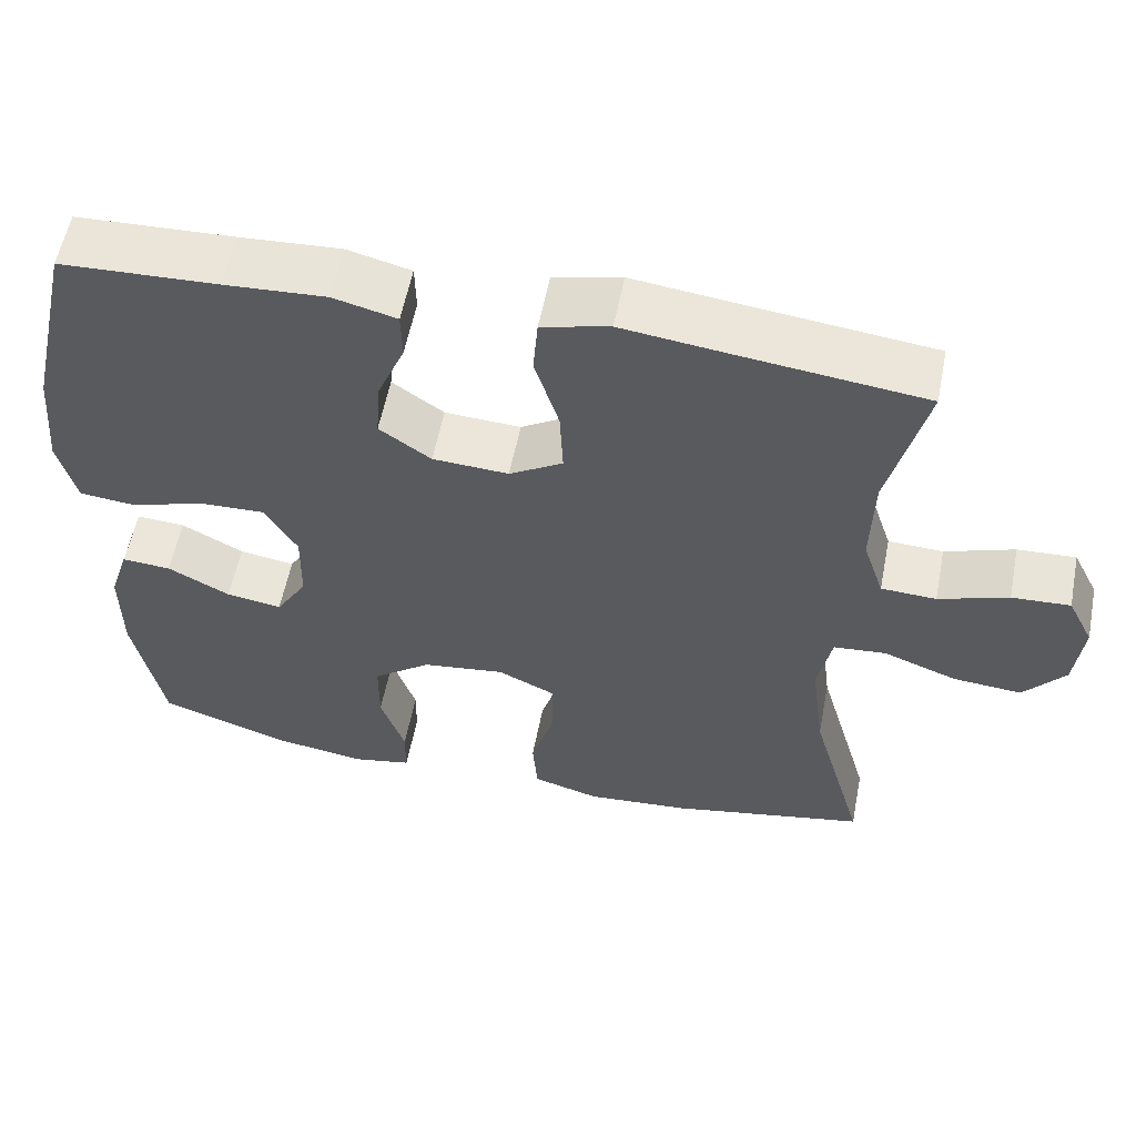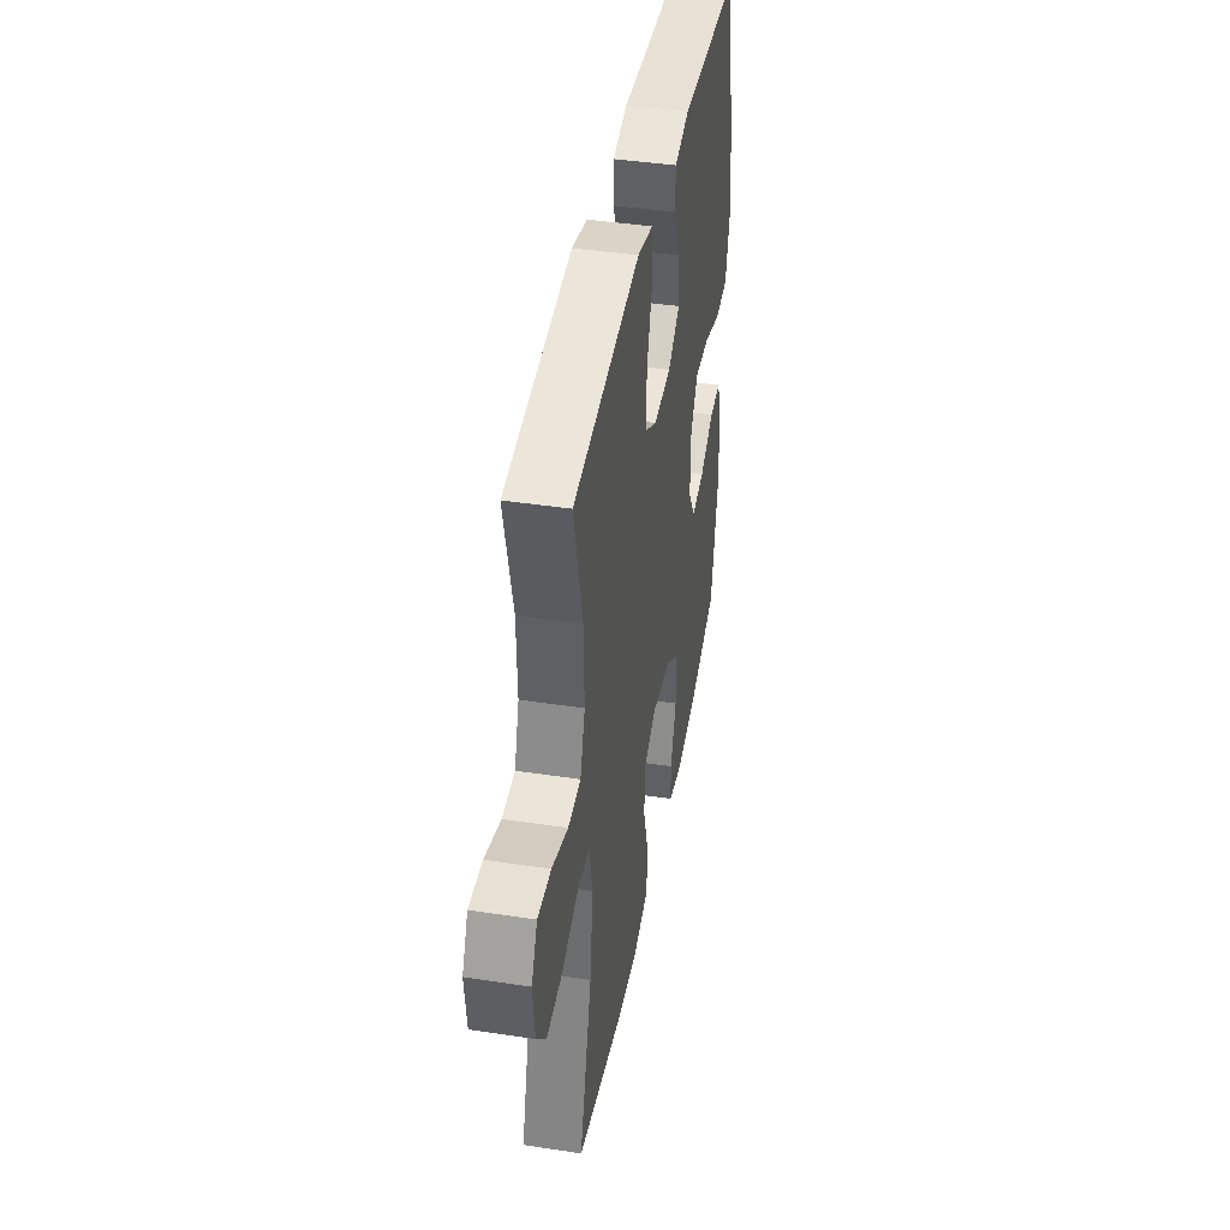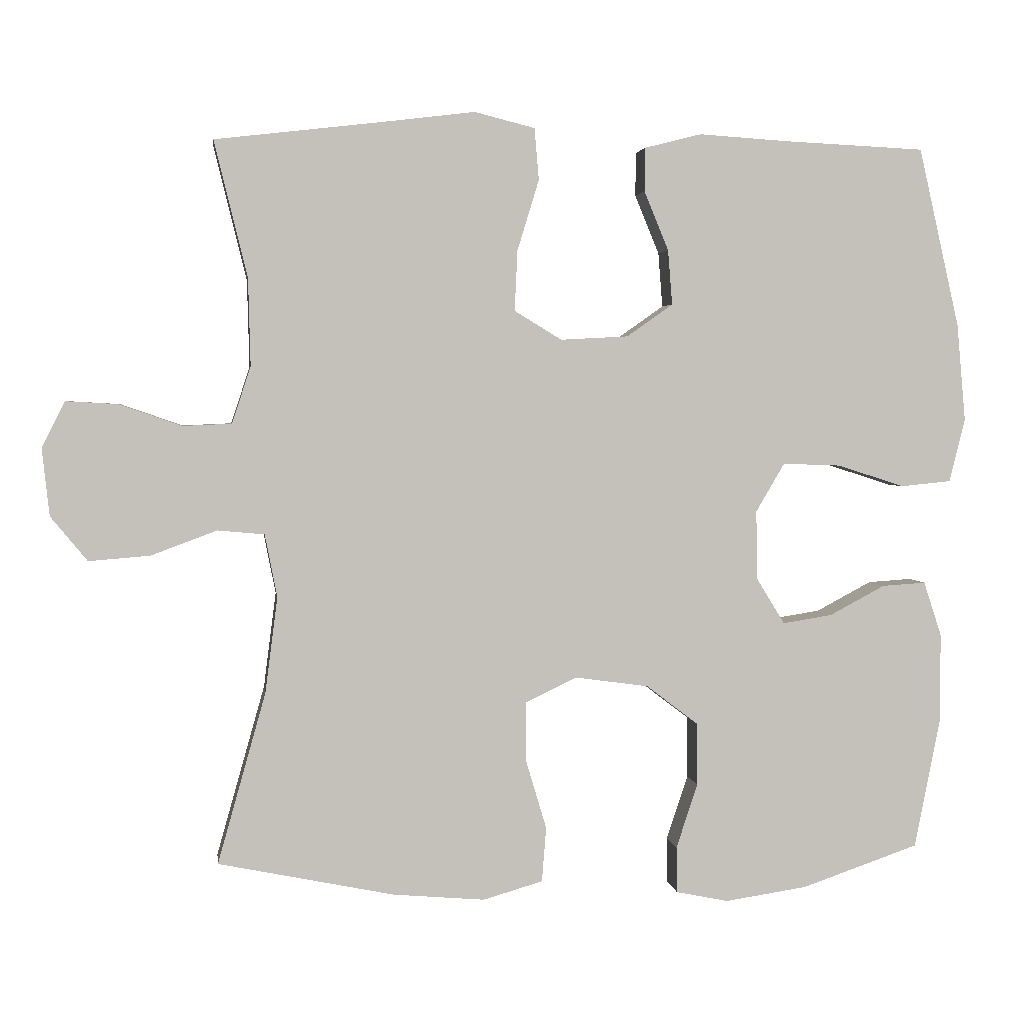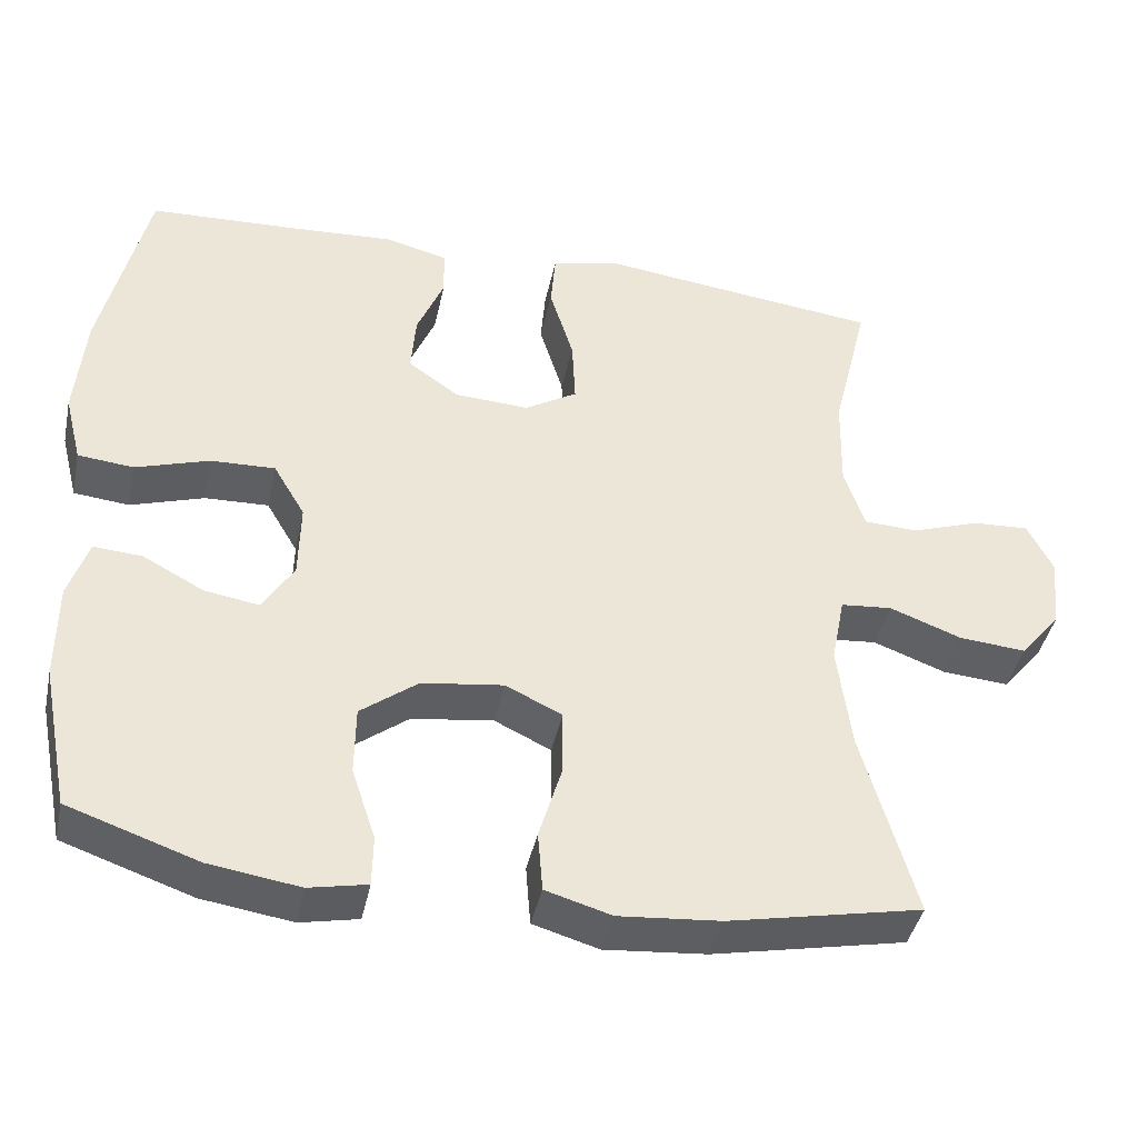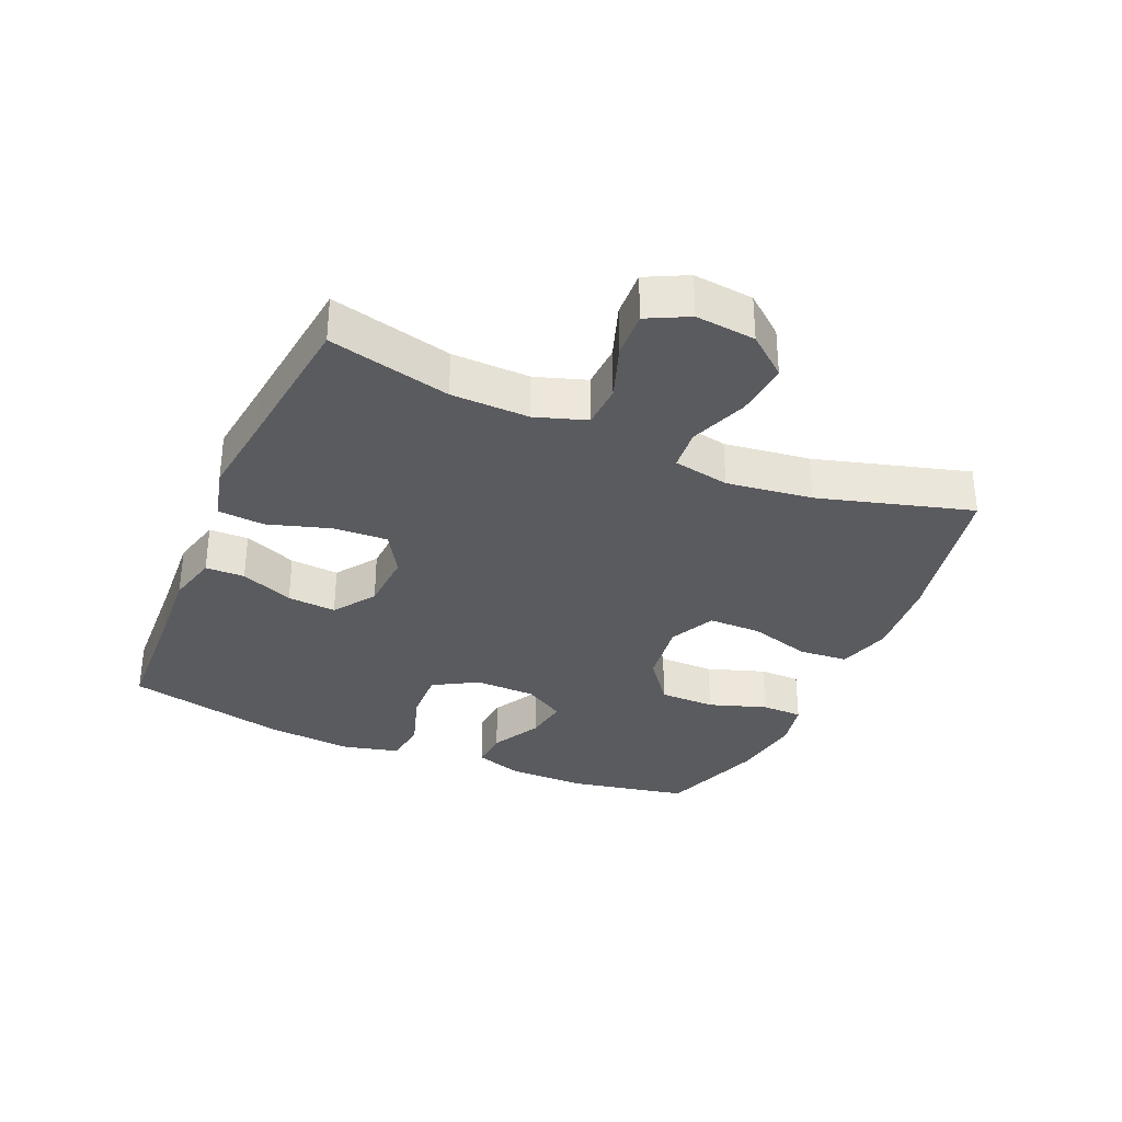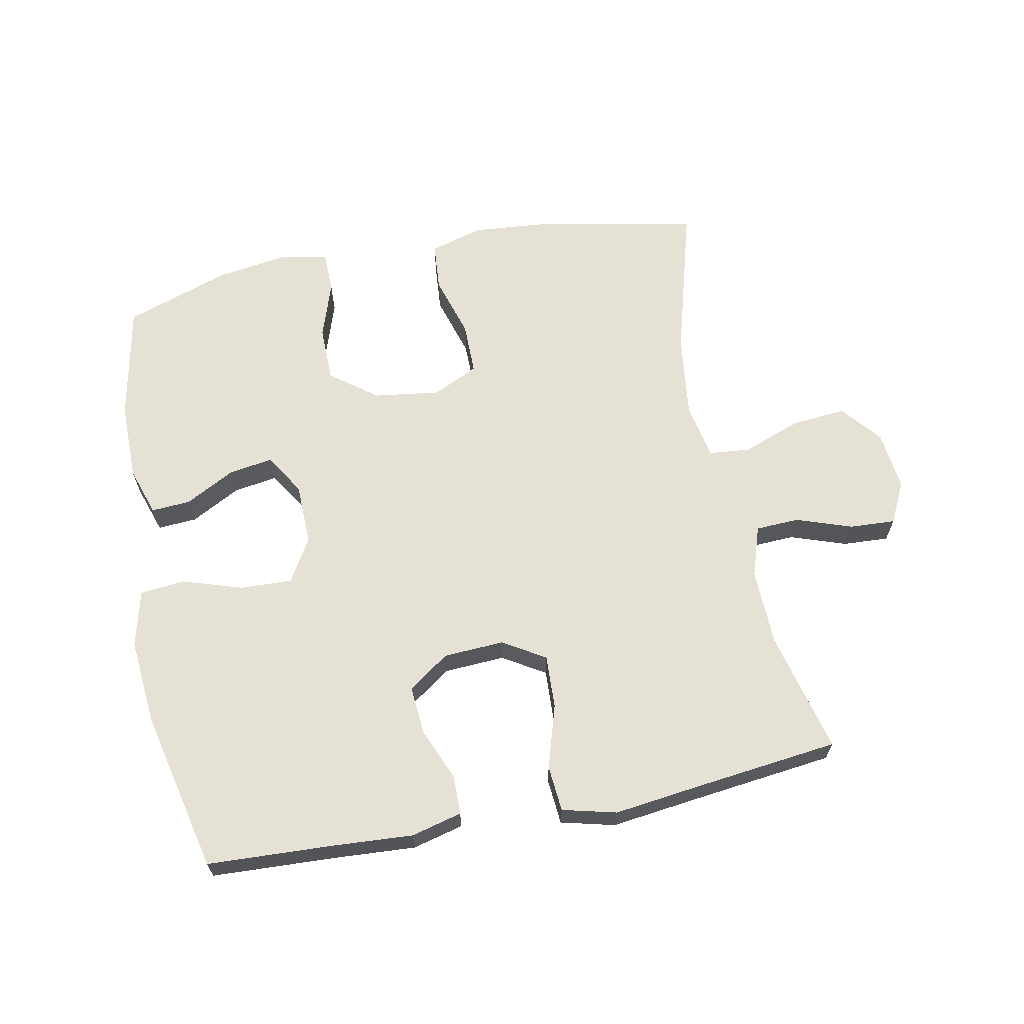
<metadata>
{"format":"obj","ext":"obj","renderer":"f3d","projection":"perspective","resolution":1024,"background":"white","views":[{"elev":57.4,"azim":11.1,"up":"+Z"},{"elev":42.3,"azim":100.3,"up":"+Z"},{"elev":2.8,"azim":172.3,"up":"+Z"},{"elev":-41.6,"azim":-12.0,"up":"+Z"},{"elev":-32.9,"azim":66.6,"up":"+Y"},{"elev":64.8,"azim":-11.2,"up":"+Y"}]}
</metadata>
<code>
v 0.5 0.07 0.5
v 0.454 0.07 0.311
v 0.451 0.07 0.19
v 0.477 0.07 0.111
v 0.545 0.07 0.108
v 0.631 0.07 0.138
v 0.703 0.07 0.142
v 0.735 0.07 0.078
v 0.725 0.07 -0.015
v 0.674 0.07 -0.077
v 0.589 0.07 -0.07
v 0.498 0.07 -0.036
v 0.433 0.07 -0.042
v 0.416 0.07 -0.129
v 0.433 0.07 -0.262
v 0.5 0.07 -0.5
v 0.256 0.07 -0.55
v 0.128 0.07 -0.561
v 0.045 0.07 -0.537
v 0.039 0.07 -0.461
v 0.068 0.07 -0.364
v 0.068 0.07 -0.282
v -0.003 0.07 -0.248
v -0.106 0.07 -0.262
v -0.178 0.07 -0.317
v -0.179 0.07 -0.404
v -0.149 0.07 -0.494
v -0.15 0.07 -0.558
v -0.223 0.07 -0.573
v -0.337 0.07 -0.556
v -0.5 0.07 -0.5
v -0.536 0.07 -0.318
v -0.536 0.07 -0.195
v -0.511 0.07 -0.119
v -0.45 0.07 -0.123
v -0.373 0.07 -0.164
v -0.304 0.07 -0.175
v -0.265 0.07 -0.111
v -0.263 0.07 -0.015
v -0.303 0.07 0.053
v -0.384 0.07 0.05
v -0.477 0.07 0.02
v -0.547 0.07 0.027
v -0.569 0.07 0.115
v -0.557 0.07 0.25
v -0.5 0.07 0.5
v -0.305 0.07 0.509
v -0.18 0.07 0.517
v -0.101 0.07 0.497
v -0.1 0.07 0.436
v -0.134 0.07 0.354
v -0.14 0.07 0.278
v -0.076 0.07 0.233
v 0.018 0.07 0.228
v 0.084 0.07 0.268
v 0.08 0.07 0.352
v 0.05 0.07 0.45
v 0.056 0.07 0.522
v 0.14 0.07 0.543
v 0.27 0.07 0.527
v 0.5 0 0.5
v 0.454 0 0.311
v 0.451 0 0.19
v 0.477 0 0.111
v 0.545 0 0.108
v 0.631 0 0.138
v 0.703 0 0.142
v 0.735 0 0.078
v 0.725 0 -0.015
v 0.674 0 -0.077
v 0.589 0 -0.07
v 0.498 0 -0.036
v 0.433 0 -0.042
v 0.416 0 -0.129
v 0.433 0 -0.262
v 0.5 0 -0.5
v 0.256 0 -0.55
v 0.128 0 -0.561
v 0.045 0 -0.537
v 0.039 0 -0.461
v 0.068 0 -0.364
v 0.068 0 -0.282
v -0.003 0 -0.248
v -0.106 0 -0.262
v -0.178 0 -0.317
v -0.179 0 -0.404
v -0.149 0 -0.494
v -0.15 0 -0.558
v -0.223 0 -0.573
v -0.337 0 -0.556
v -0.5 0 -0.5
v -0.536 0 -0.318
v -0.536 0 -0.195
v -0.511 0 -0.119
v -0.45 0 -0.123
v -0.373 0 -0.164
v -0.304 0 -0.175
v -0.265 0 -0.111
v -0.263 0 -0.015
v -0.303 0 0.053
v -0.384 0 0.05
v -0.477 0 0.02
v -0.547 0 0.027
v -0.569 0 0.115
v -0.557 0 0.25
v -0.5 0 0.5
v -0.305 0 0.509
v -0.18 0 0.517
v -0.101 0 0.497
v -0.1 0 0.436
v -0.134 0 0.354
v -0.14 0 0.278
v -0.076 0 0.233
v 0.018 0 0.228
v 0.084 0 0.268
v 0.08 0 0.352
v 0.05 0 0.45
v 0.056 0 0.522
v 0.14 0 0.543
v 0.27 0 0.527
f 57 58 59 60
f 56 57 60 1
f 55 56 1 2
f 54 55 2 3
f 53 54 3 4
f 48 49 50 51
f 47 48 51 52
f 46 47 52
f 45 46 52 53
f 41 42 43 44
f 40 41 44 45
f 33 34 35 36
f 33 36 37
f 32 33 37
f 31 32 37
f 30 31 37 38
f 26 27 28 29
f 25 26 29 30
f 18 19 20 21
f 18 21 22
f 15 16 17 18
f 14 15 18 22
f 13 14 22 23
f 9 10 11 12
f 9 12 13
f 8 9 13
f 5 6 7 8
f 4 5 8 13
f 40 45 53 4
f 25 30 38
f 24 25 38 39
f 23 24 39 40
f 4 13 23 40
f 120 119 118 117
f 61 120 117 116
f 62 61 116 115
f 63 62 115 114
f 64 63 114 113
f 111 110 109 108
f 112 111 108 107
f 112 107 106
f 113 112 106 105
f 104 103 102 101
f 105 104 101 100
f 96 95 94 93
f 97 96 93
f 97 93 92
f 97 92 91
f 98 97 91 90
f 89 88 87 86
f 90 89 86 85
f 81 80 79 78
f 82 81 78
f 78 77 76 75
f 82 78 75 74
f 83 82 74 73
f 72 71 70 69
f 73 72 69
f 73 69 68
f 68 67 66 65
f 73 68 65 64
f 64 113 105 100
f 98 90 85
f 99 98 85 84
f 100 99 84 83
f 100 83 73 64
f 1 61 62 2
f 2 62 63 3
f 3 63 64 4
f 4 64 65 5
f 5 65 66 6
f 6 66 67 7
f 7 67 68 8
f 8 68 69 9
f 9 69 70 10
f 10 70 71 11
f 11 71 72 12
f 12 72 73 13
f 13 73 74 14
f 14 74 75 15
f 15 75 76 16
f 16 76 77 17
f 17 77 78 18
f 18 78 79 19
f 19 79 80 20
f 20 80 81 21
f 21 81 82 22
f 22 82 83 23
f 23 83 84 24
f 24 84 85 25
f 25 85 86 26
f 26 86 87 27
f 27 87 88 28
f 28 88 89 29
f 29 89 90 30
f 30 90 91 31
f 31 91 92 32
f 32 92 93 33
f 33 93 94 34
f 34 94 95 35
f 35 95 96 36
f 36 96 97 37
f 37 97 98 38
f 38 98 99 39
f 39 99 100 40
f 40 100 101 41
f 41 101 102 42
f 42 102 103 43
f 43 103 104 44
f 44 104 105 45
f 45 105 106 46
f 46 106 107 47
f 47 107 108 48
f 48 108 109 49
f 49 109 110 50
f 50 110 111 51
f 51 111 112 52
f 52 112 113 53
f 53 113 114 54
f 54 114 115 55
f 55 115 116 56
f 56 116 117 57
f 57 117 118 58
f 58 118 119 59
f 59 119 120 60
f 60 120 61 1

</code>
